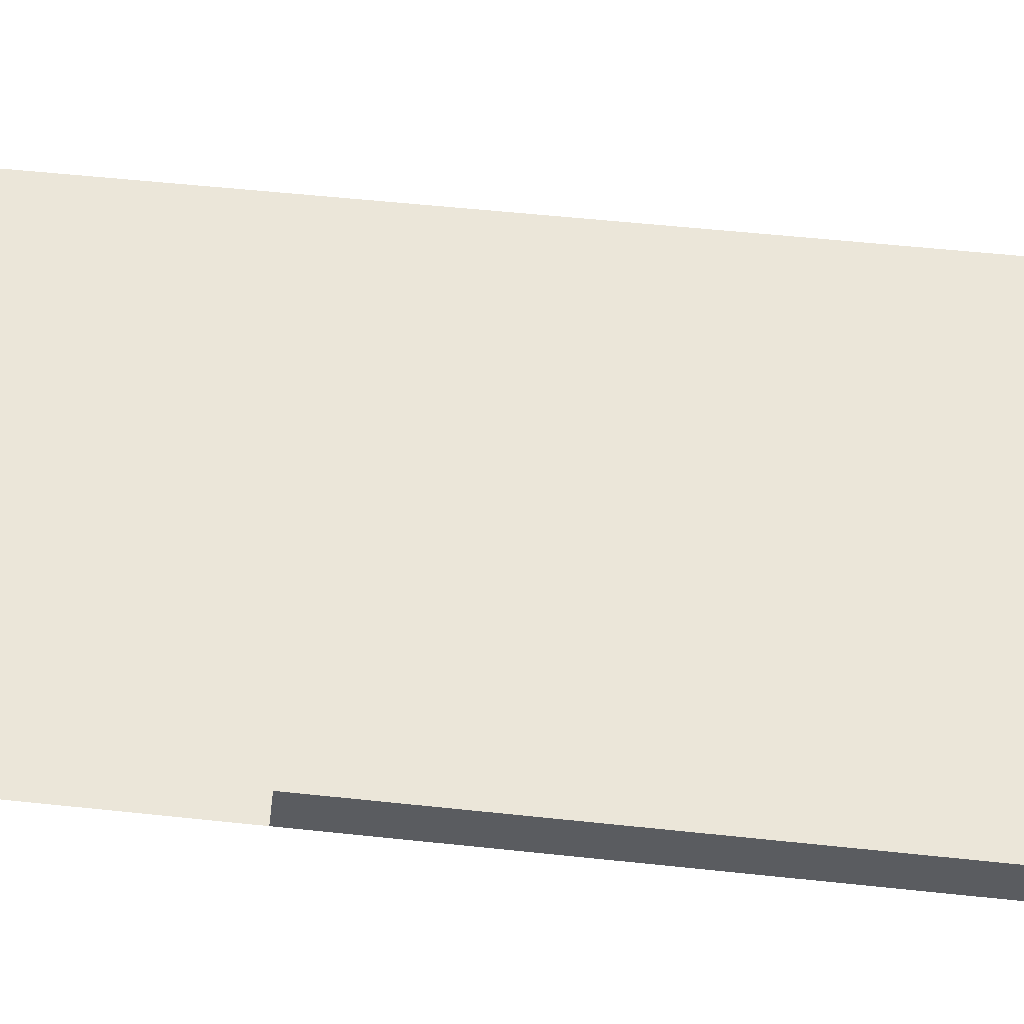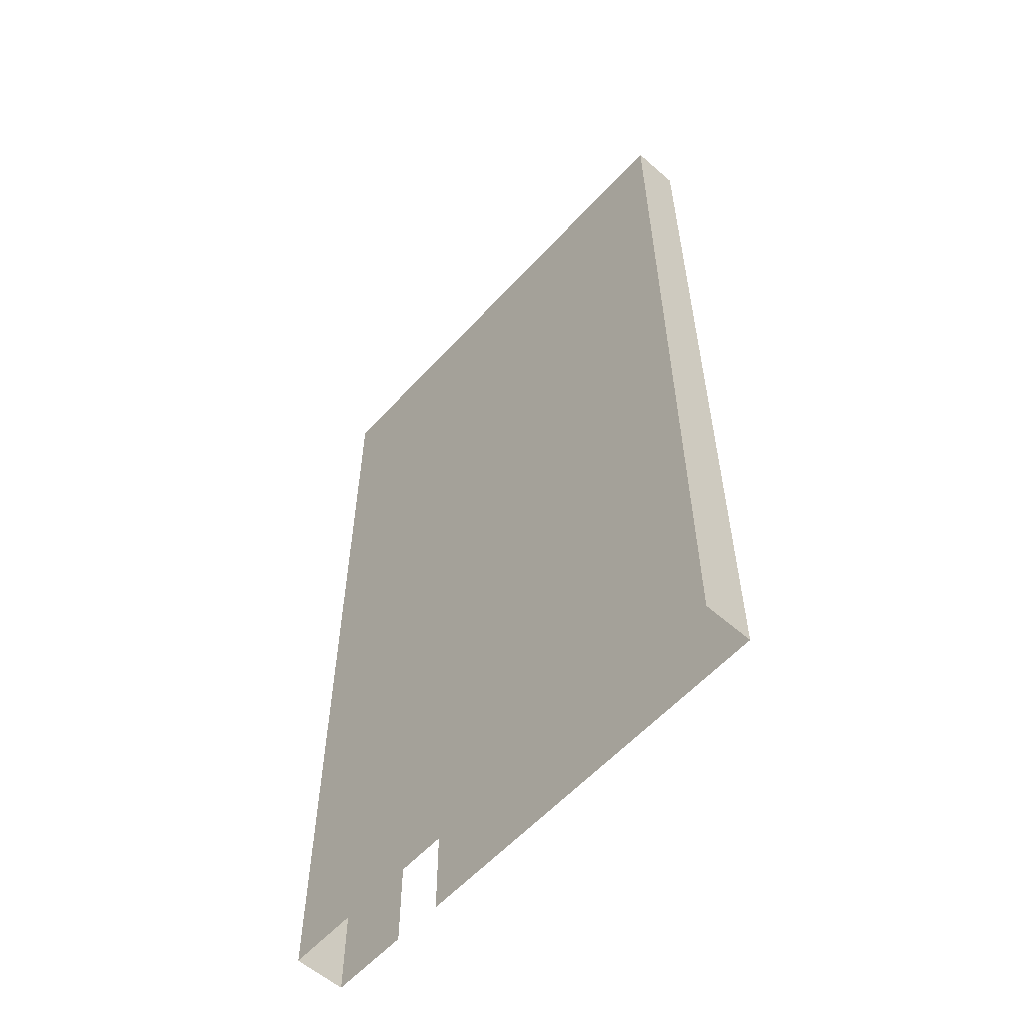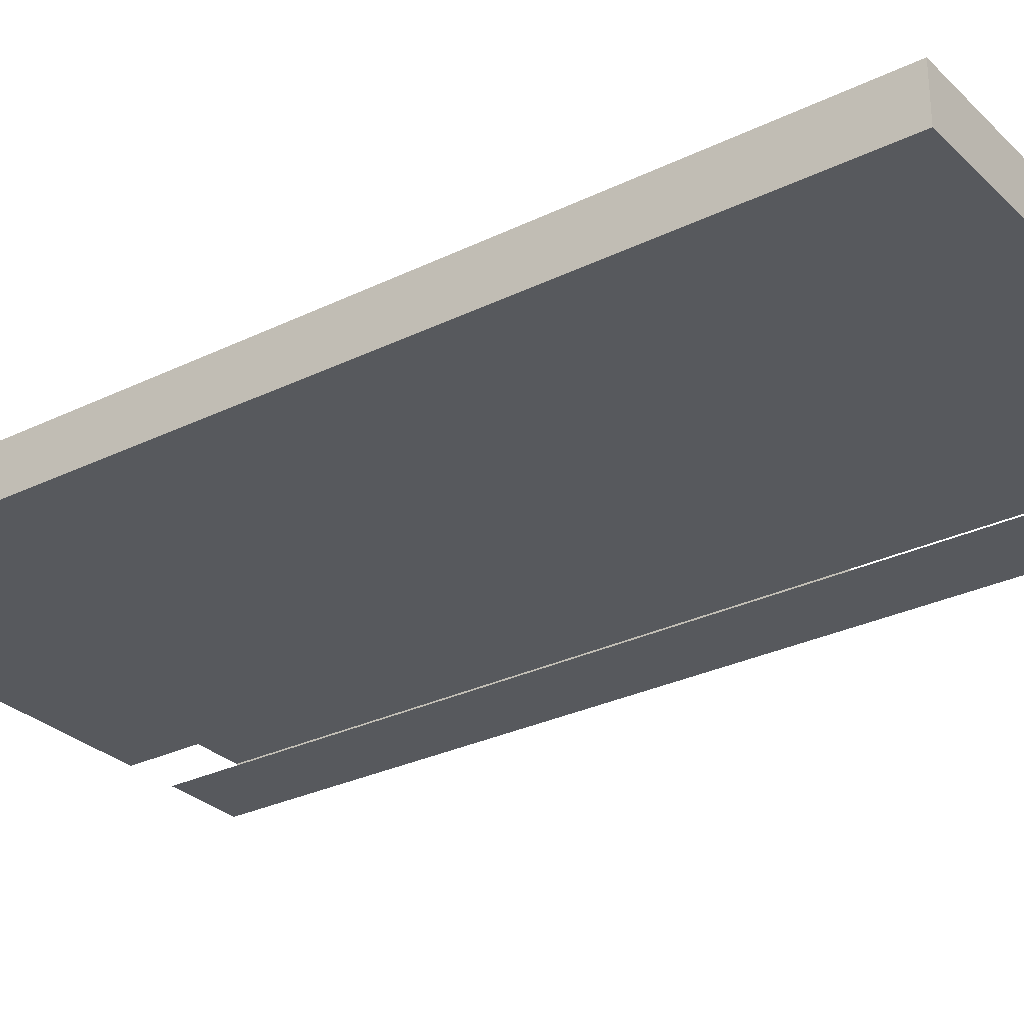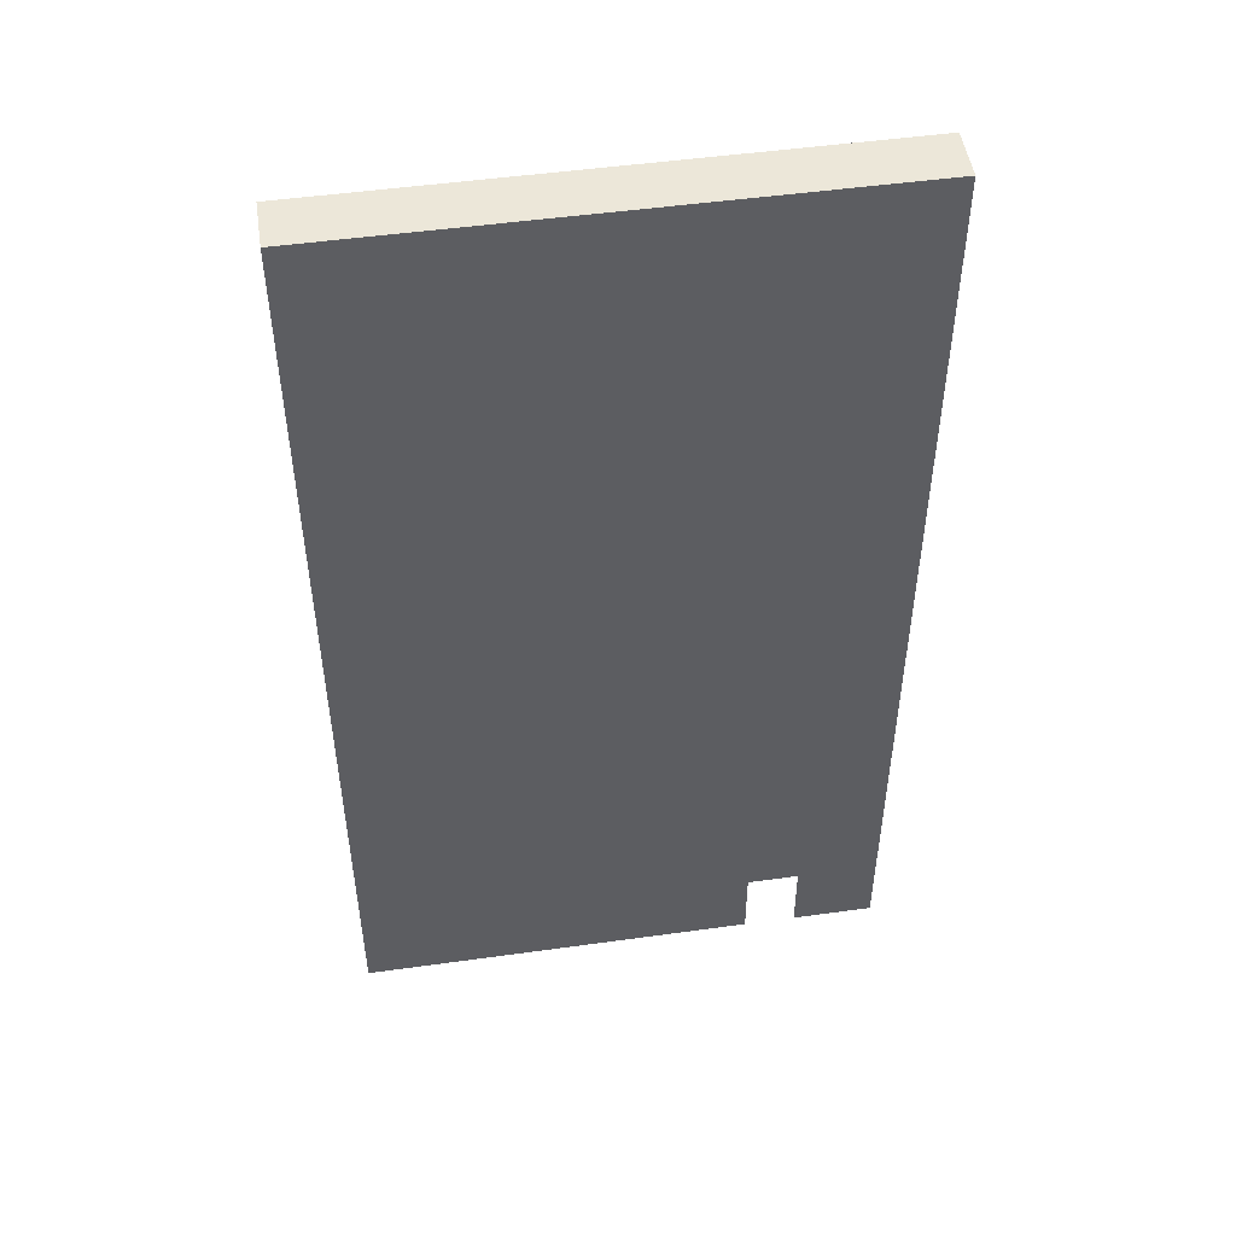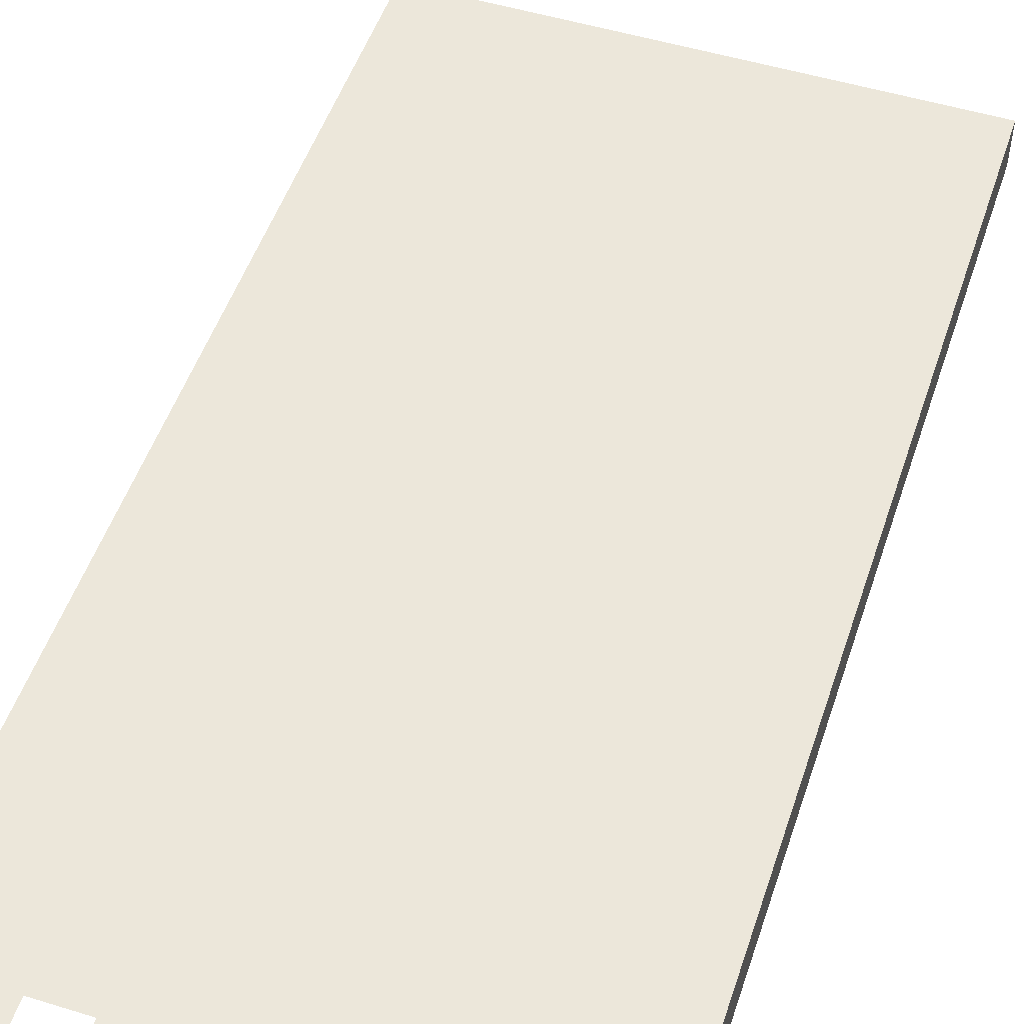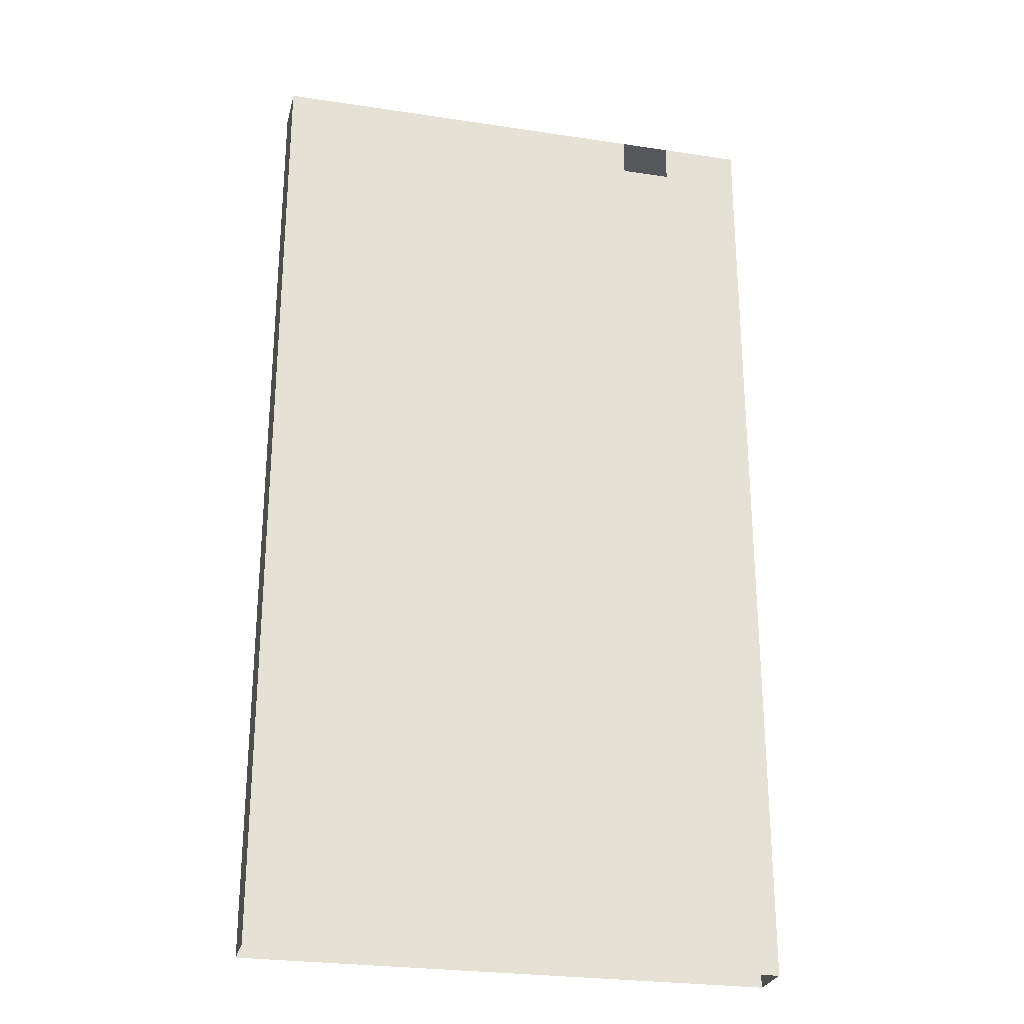
<metadata>
{"format":"obj","ext":"obj","renderer":"f3d","projection":"perspective","resolution":1024,"background":"white","views":[{"elev":55.2,"azim":-83.6,"up":"+Z"},{"elev":-58.4,"azim":48.0,"up":"+Y"},{"elev":-29.2,"azim":125.9,"up":"+Z"},{"elev":50.0,"azim":171.3,"up":"+Y"},{"elev":51.4,"azim":18.4,"up":"+Z"},{"elev":-26.6,"azim":166.7,"up":"+Y"}]}
</metadata>
<code>
o Cube.005
v -2.056 -0.03226 -1.296
v 1e-06 -0.03226 -1.296
v -4e-06 -0.03226 -1.031
v -2.752 -0.03226 -1.296
v -2.752 -0.03226 -1.031
v -2.327 -0.03226 -1.296
v -2.327 -0.03226 -1.031
v -2.056 -0.03226 -1.031
v -2.056 5.095 -1.296
v -2.056 3.225 -1.296
v -2.056 1.108 -1.296
v -2.327 5.095 -1.296
v -2.752 5.095 -1.031
v -2.327 5.095 -1.031
v -2.056 5.095 -1.031
v -4e-06 5.095 -1.031
v 1e-06 5.095 -1.296
v -2.752 5.095 -1.296
v -2.752 3.225 -1.031
v -2.752 3.257 -1.296
v -2.327 3.257 -1.296
v -2.327 1.119 -1.296
v -2.752 1.119 -1.296
v -2.752 1.108 -1.031
v 1e-06 3.225 -1.296
v 1e-06 1.108 -1.296
v -4e-06 3.225 -1.031
v -4e-06 1.108 -1.031
f 20 18 12 21 22 6 4 23
f 23 4 5 24 19 20
f 10 9 17 25 26 2 1 11
f 25 17 16 27 28 3 2 26
f 15 14 13 19 24 5 7 8 3 28 27 16
f 18 13 14 15 16 17 9 12

</code>
